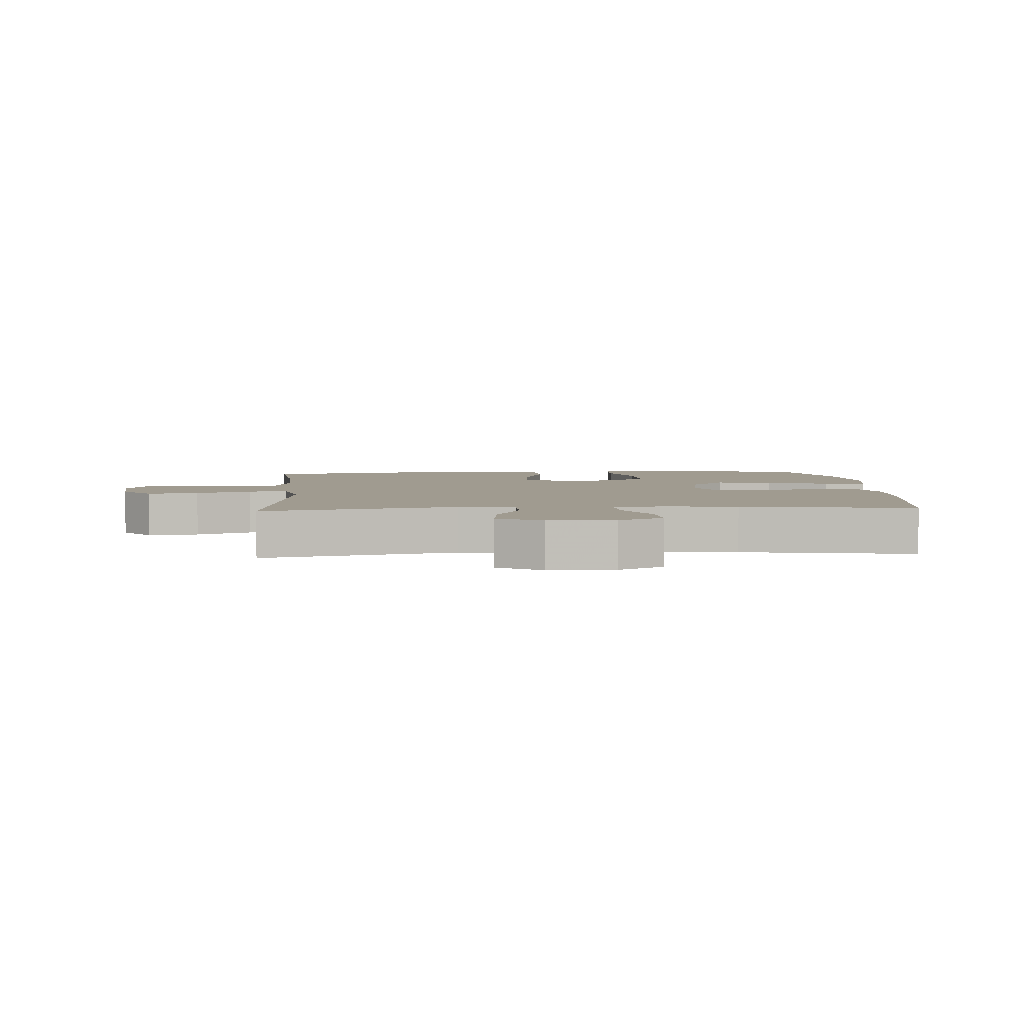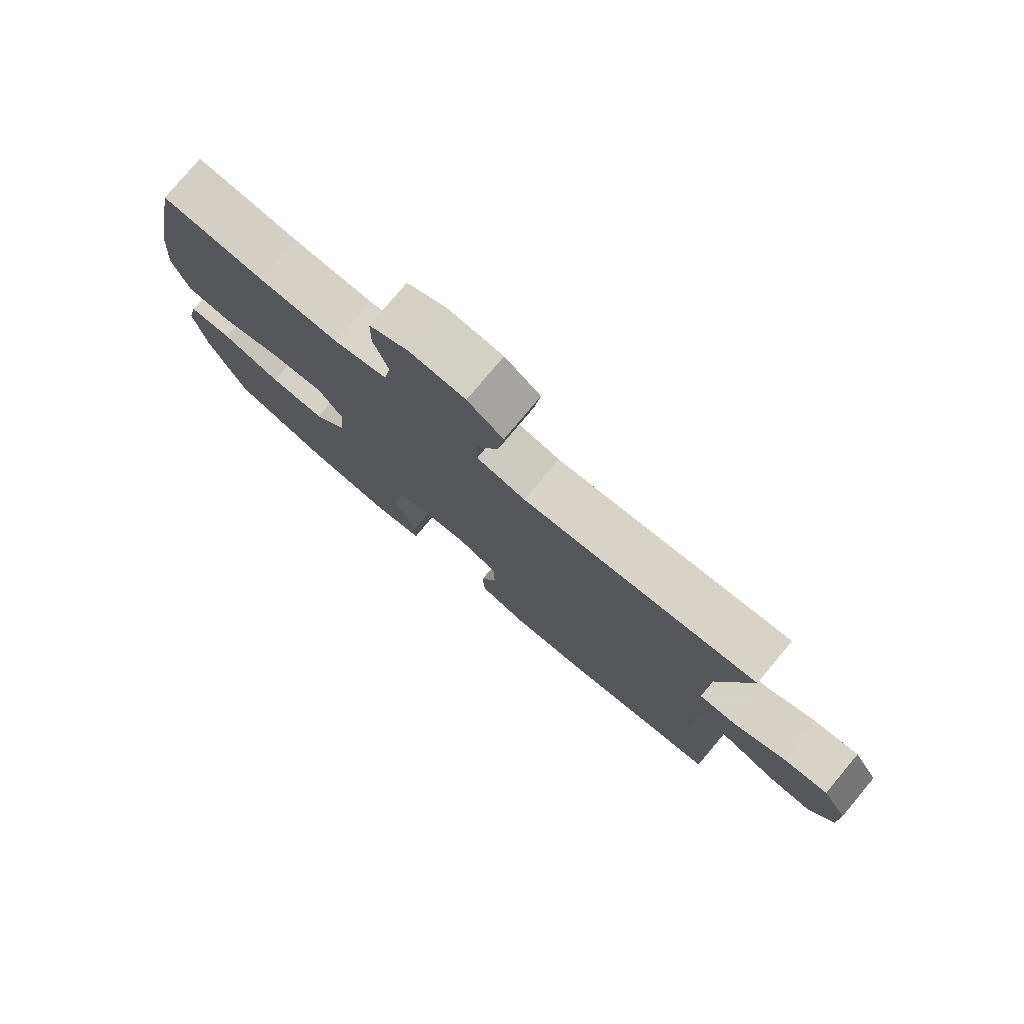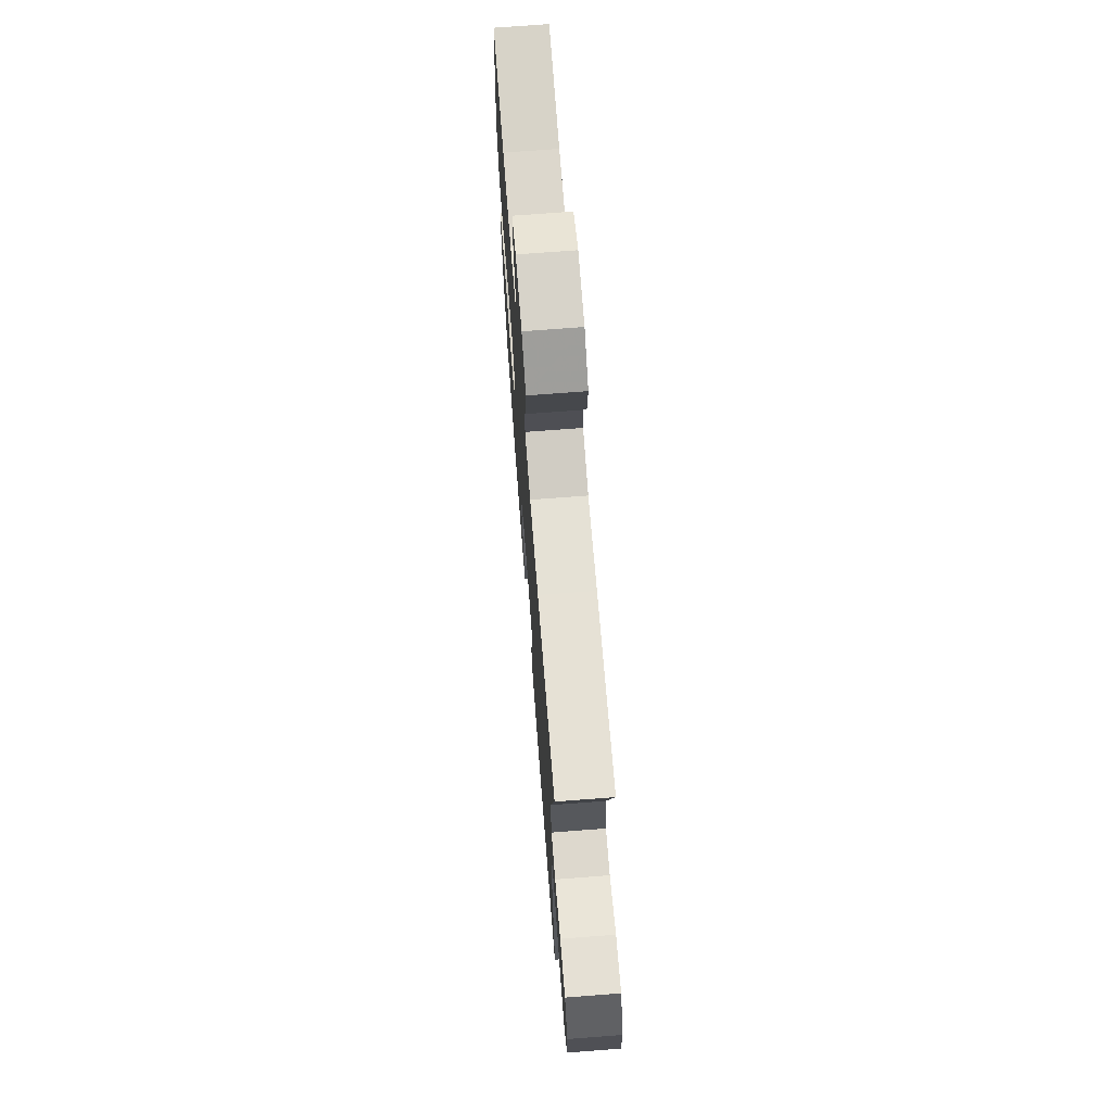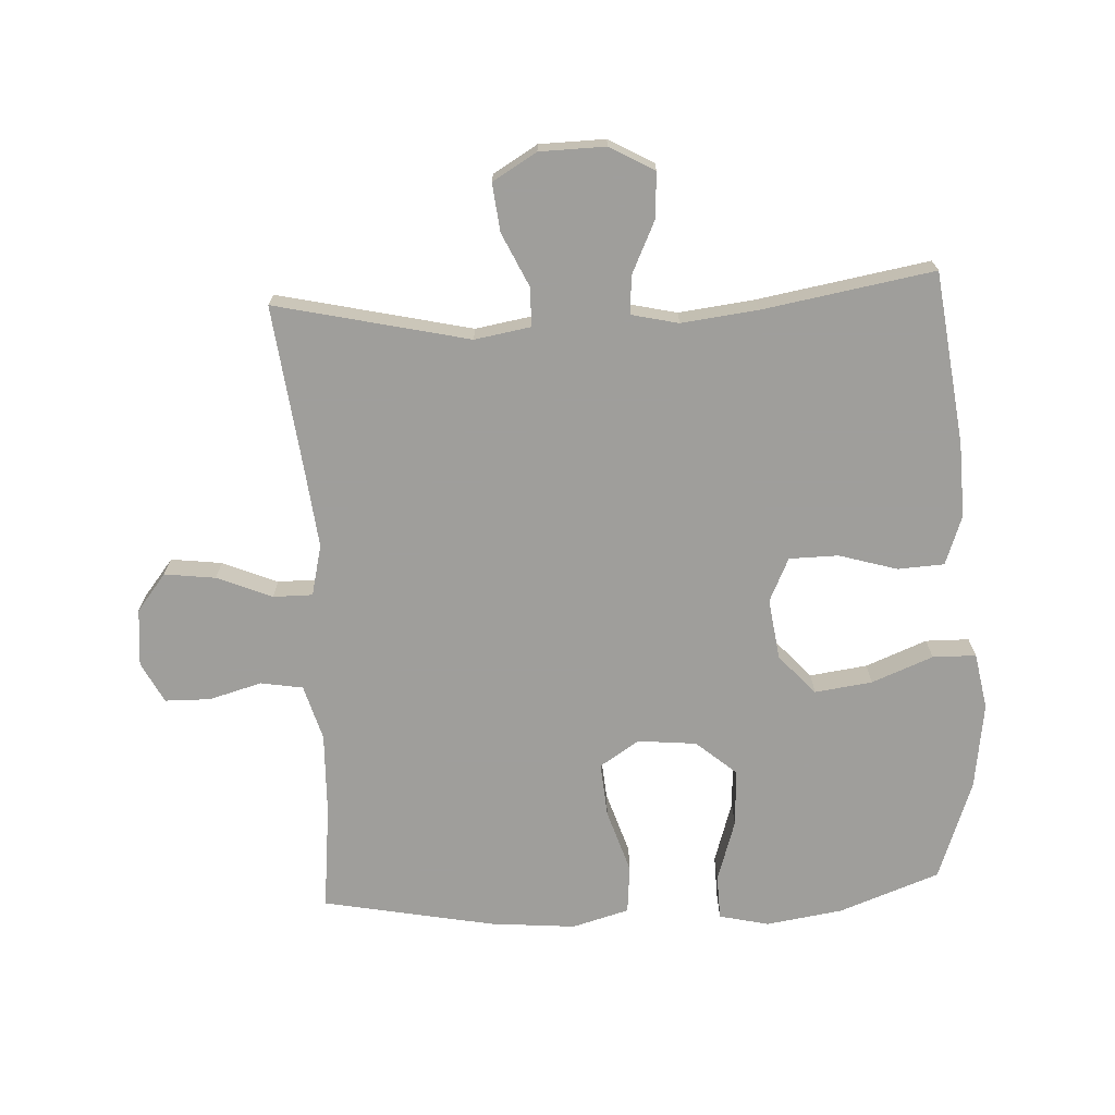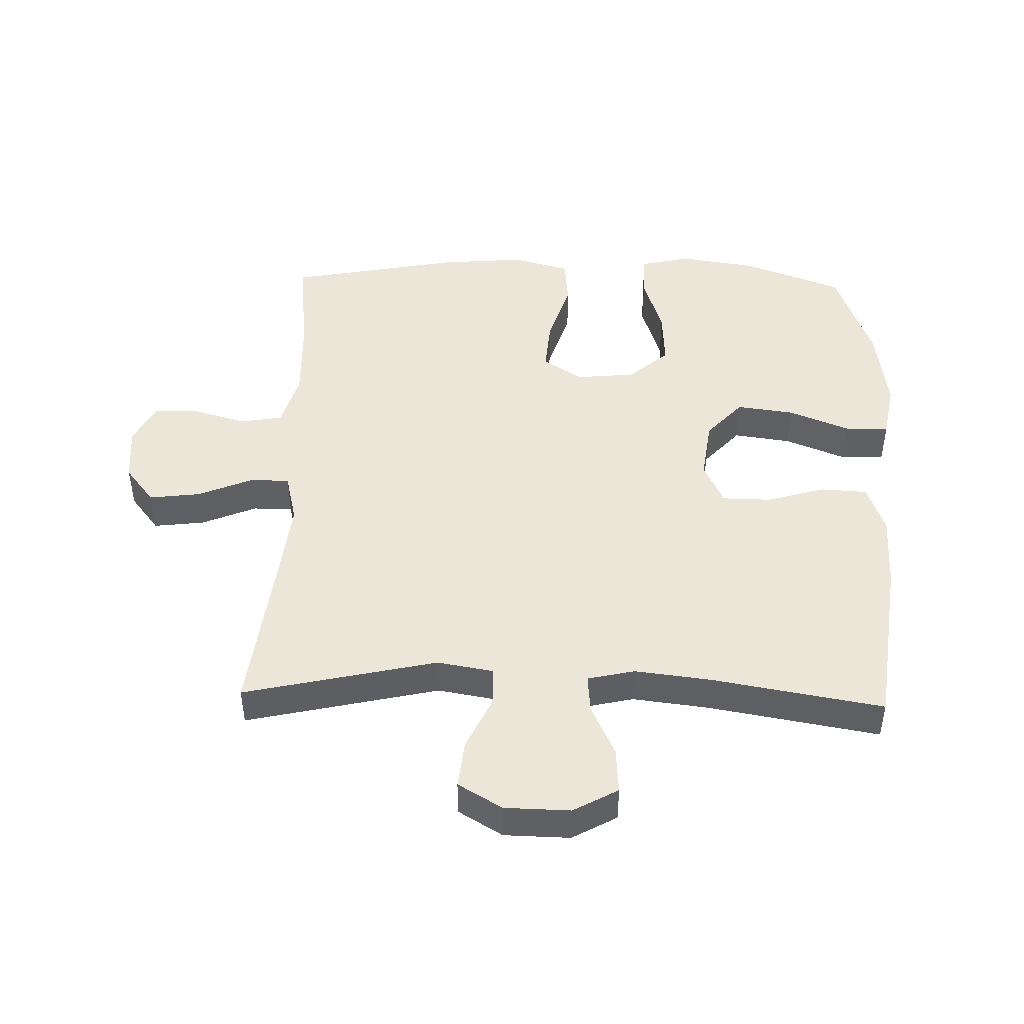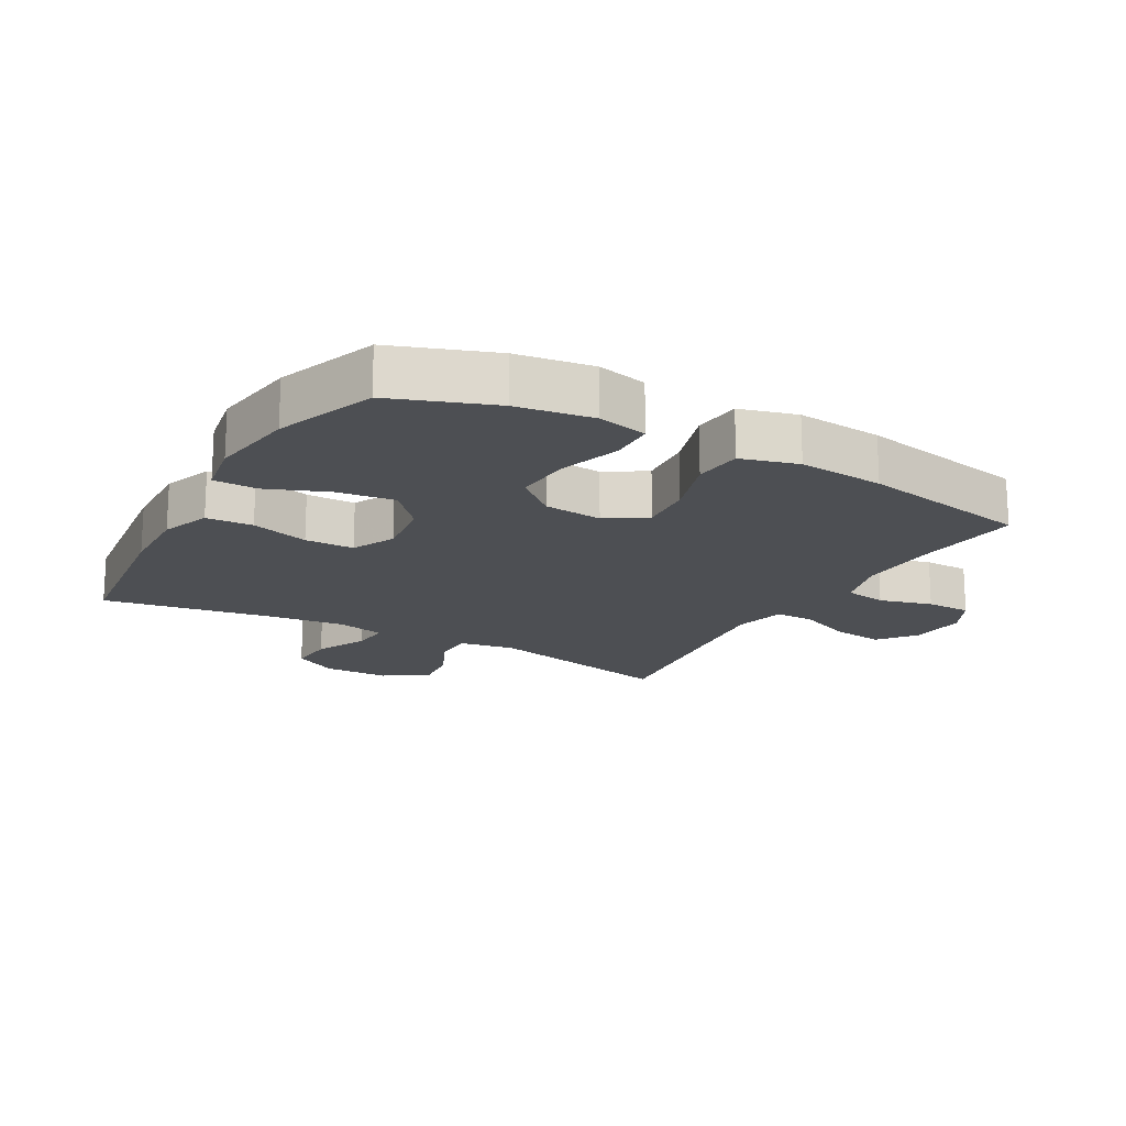
<metadata>
{"format":"obj","ext":"obj","renderer":"f3d","projection":"perspective","resolution":1024,"background":"white","views":[{"elev":4.2,"azim":86.2,"up":"+Y"},{"elev":78.3,"azim":40.0,"up":"+Z"},{"elev":71.2,"azim":85.6,"up":"+Z"},{"elev":-70.8,"azim":93.0,"up":"+Y"},{"elev":46.3,"azim":91.6,"up":"+Y"},{"elev":-17.5,"azim":-119.6,"up":"+Y"}]}
</metadata>
<code>
v -0.5 0.07 0.5
v -0.334 0.07 0.482
v -0.205 0.07 0.478
v -0.118 0.07 0.503
v -0.107 0.07 0.569
v -0.13 0.07 0.652
v -0.129 0.07 0.723
v -0.065 0.07 0.756
v 0.025 0.07 0.748
v 0.083 0.07 0.702
v 0.073 0.07 0.622
v 0.037 0.07 0.536
v 0.037 0.07 0.474
v 0.117 0.07 0.455
v 0.242 0.07 0.469
v 0.5 0.07 0.5
v 0.431 0.07 0.197
v 0.446 0.07 0.109
v 0.507 0.07 0.108
v 0.591 0.07 0.147
v 0.666 0.07 0.155
v 0.707 0.07 0.086
v 0.709 0.07 -0.017
v 0.67 0.07 -0.087
v 0.598 0.07 -0.082
v 0.517 0.07 -0.044
v 0.457 0.07 -0.039
v 0.44 0.07 -0.113
v 0.454 0.07 -0.232
v 0.5 0.07 -0.5
v 0.231 0.07 -0.534
v 0.113 0.07 -0.538
v 0.036 0.07 -0.51
v 0.032 0.07 -0.437
v 0.059 0.07 -0.346
v 0.058 0.07 -0.269
v -0.01 0.07 -0.237
v -0.106 0.07 -0.25
v -0.168 0.07 -0.306
v -0.156 0.07 -0.396
v -0.118 0.07 -0.492
v -0.119 0.07 -0.56
v -0.207 0.07 -0.576
v -0.343 0.07 -0.557
v -0.5 0.07 -0.5
v -0.558 0.07 -0.342
v -0.576 0.07 -0.222
v -0.558 0.07 -0.144
v -0.488 0.07 -0.142
v -0.391 0.07 -0.173
v -0.301 0.07 -0.178
v -0.247 0.07 -0.115
v -0.238 0.07 -0.023
v -0.278 0.07 0.039
v -0.363 0.07 0.032
v -0.463 0.07 0
v -0.539 0.07 0.007
v -0.564 0.07 0.096
v -0.552 0.07 0.231
v -0.5 0 0.5
v -0.334 0 0.482
v -0.205 0 0.478
v -0.118 0 0.503
v -0.107 0 0.569
v -0.13 0 0.652
v -0.129 0 0.723
v -0.065 0 0.756
v 0.025 0 0.748
v 0.083 0 0.702
v 0.073 0 0.622
v 0.037 0 0.536
v 0.037 0 0.474
v 0.117 0 0.455
v 0.242 0 0.469
v 0.5 0 0.5
v 0.431 0 0.197
v 0.446 0 0.109
v 0.507 0 0.108
v 0.591 0 0.147
v 0.666 0 0.155
v 0.707 0 0.086
v 0.709 0 -0.017
v 0.67 0 -0.087
v 0.598 0 -0.082
v 0.517 0 -0.044
v 0.457 0 -0.039
v 0.44 0 -0.113
v 0.454 0 -0.232
v 0.5 0 -0.5
v 0.231 0 -0.534
v 0.113 0 -0.538
v 0.036 0 -0.51
v 0.032 0 -0.437
v 0.059 0 -0.346
v 0.058 0 -0.269
v -0.01 0 -0.237
v -0.106 0 -0.25
v -0.168 0 -0.306
v -0.156 0 -0.396
v -0.118 0 -0.492
v -0.119 0 -0.56
v -0.207 0 -0.576
v -0.343 0 -0.557
v -0.5 0 -0.5
v -0.558 0 -0.342
v -0.576 0 -0.222
v -0.558 0 -0.144
v -0.488 0 -0.142
v -0.391 0 -0.173
v -0.301 0 -0.178
v -0.247 0 -0.115
v -0.238 0 -0.023
v -0.278 0 0.039
v -0.363 0 0.032
v -0.463 0 0
v -0.539 0 0.007
v -0.564 0 0.096
v -0.552 0 0.231
f 59 1 2
f 58 59 2
f 57 58 2
f 56 57 2
f 55 56 2
f 54 55 2 3
f 53 54 3 4
f 52 53 4
f 48 49 50
f 47 48 50
f 46 47 50
f 45 46 50
f 44 45 50
f 43 44 50
f 42 43 50
f 41 42 50
f 40 41 50
f 39 40 50 51
f 38 39 51 52
f 33 34 35
f 32 33 35
f 31 32 35
f 30 31 35
f 29 30 35
f 28 29 35 36
f 27 28 36 37
f 24 25 26
f 23 24 26
f 22 23 26
f 21 22 26
f 20 21 26
f 19 20 26
f 18 19 26 27
f 38 52 4
f 37 38 4
f 27 37 4
f 18 27 4
f 17 18 4
f 10 11 12
f 9 10 12
f 8 9 12
f 7 8 12
f 6 7 12
f 5 6 12
f 5 12 13
f 4 5 13
f 17 4 13 14
f 15 16 17
f 14 15 17
f 61 60 118
f 61 118 117
f 61 117 116
f 61 116 115
f 61 115 114
f 62 61 114 113
f 63 62 113 112
f 63 112 111
f 109 108 107
f 109 107 106
f 109 106 105
f 109 105 104
f 109 104 103
f 109 103 102
f 109 102 101
f 109 101 100
f 109 100 99
f 110 109 99 98
f 111 110 98 97
f 94 93 92
f 94 92 91
f 94 91 90
f 94 90 89
f 94 89 88
f 95 94 88 87
f 96 95 87 86
f 85 84 83
f 85 83 82
f 85 82 81
f 85 81 80
f 85 80 79
f 85 79 78
f 86 85 78 77
f 63 111 97
f 63 97 96
f 63 96 86
f 63 86 77
f 63 77 76
f 71 70 69
f 71 69 68
f 71 68 67
f 71 67 66
f 71 66 65
f 71 65 64
f 72 71 64
f 72 64 63
f 73 72 63 76
f 76 75 74
f 76 74 73
f 1 60 61 2
f 2 61 62 3
f 3 62 63 4
f 4 63 64 5
f 5 64 65 6
f 6 65 66 7
f 7 66 67 8
f 8 67 68 9
f 9 68 69 10
f 10 69 70 11
f 11 70 71 12
f 12 71 72 13
f 13 72 73 14
f 14 73 74 15
f 15 74 75 16
f 16 75 76 17
f 17 76 77 18
f 18 77 78 19
f 19 78 79 20
f 20 79 80 21
f 21 80 81 22
f 22 81 82 23
f 23 82 83 24
f 24 83 84 25
f 25 84 85 26
f 26 85 86 27
f 27 86 87 28
f 28 87 88 29
f 29 88 89 30
f 30 89 90 31
f 31 90 91 32
f 32 91 92 33
f 33 92 93 34
f 34 93 94 35
f 35 94 95 36
f 36 95 96 37
f 37 96 97 38
f 38 97 98 39
f 39 98 99 40
f 40 99 100 41
f 41 100 101 42
f 42 101 102 43
f 43 102 103 44
f 44 103 104 45
f 45 104 105 46
f 46 105 106 47
f 47 106 107 48
f 48 107 108 49
f 49 108 109 50
f 50 109 110 51
f 51 110 111 52
f 52 111 112 53
f 53 112 113 54
f 54 113 114 55
f 55 114 115 56
f 56 115 116 57
f 57 116 117 58
f 58 117 118 59
f 59 118 60 1

</code>
